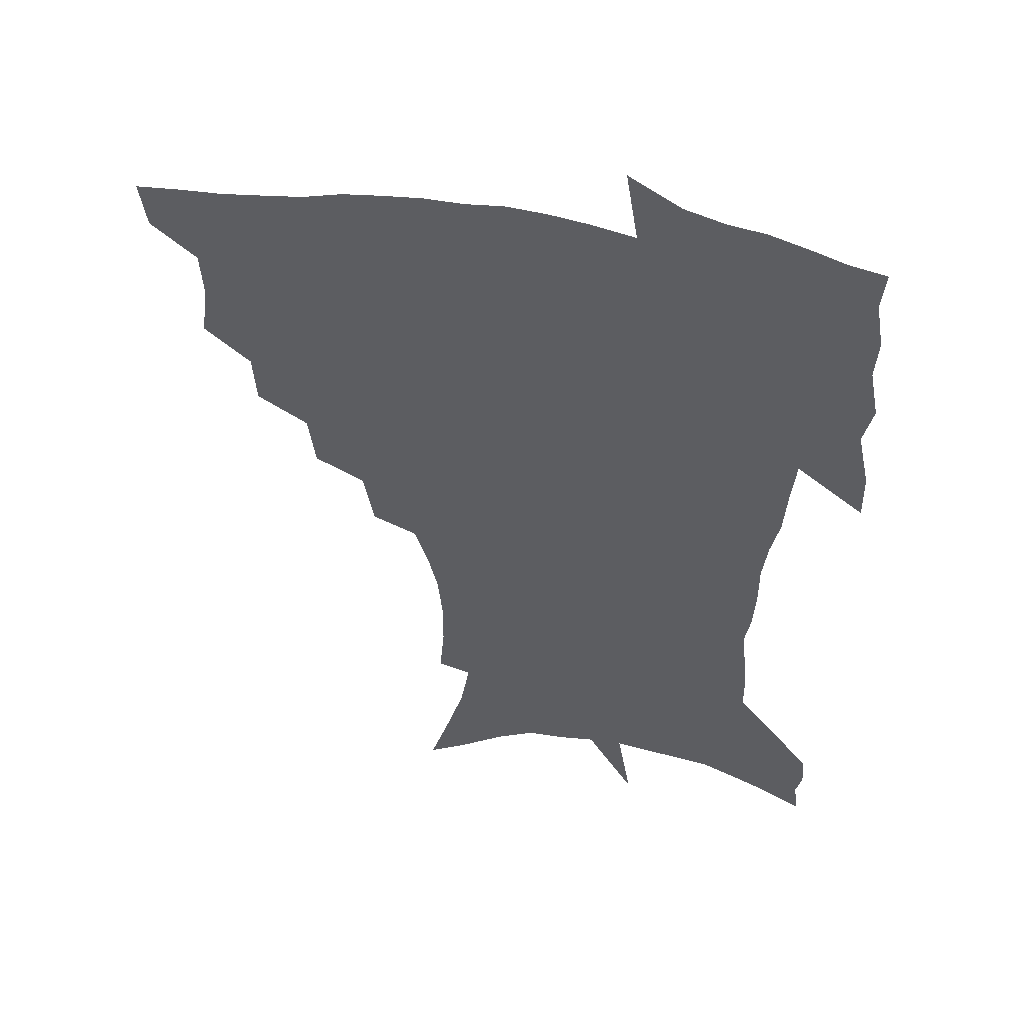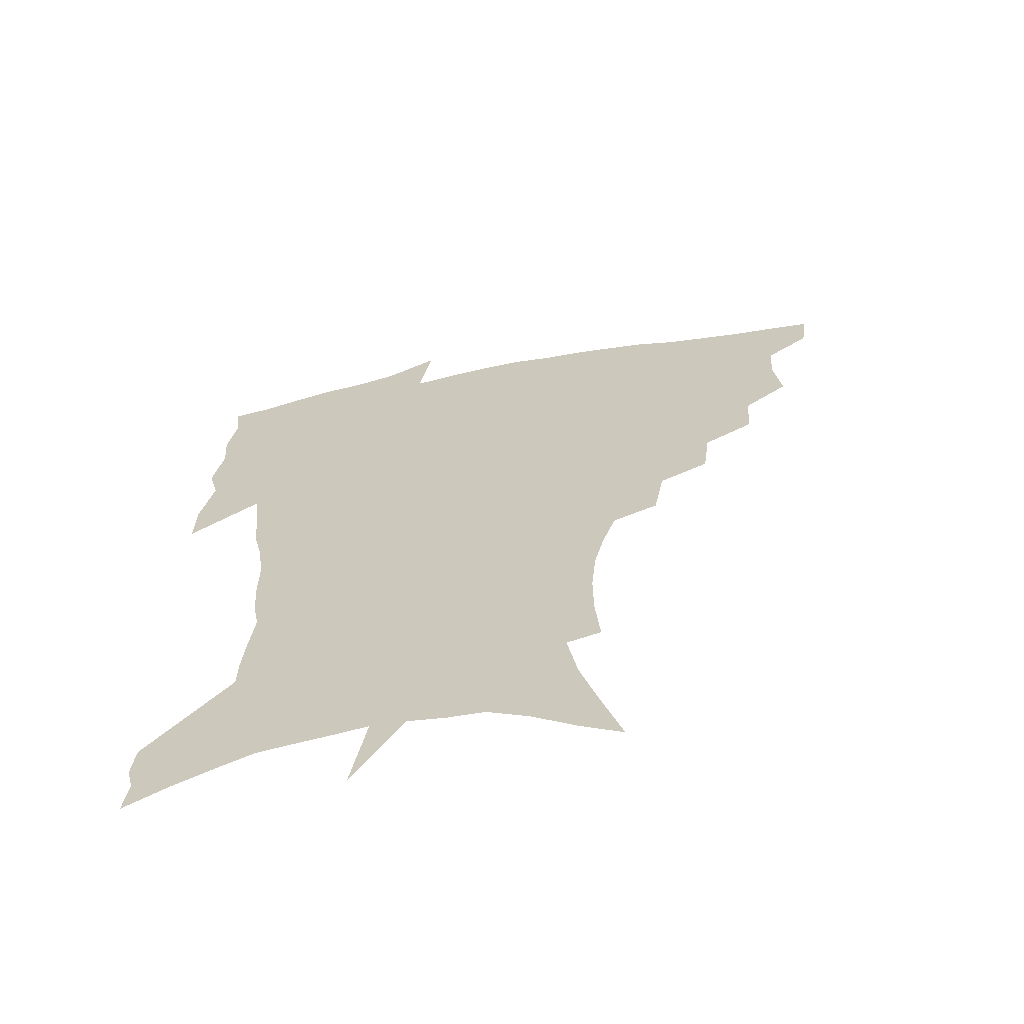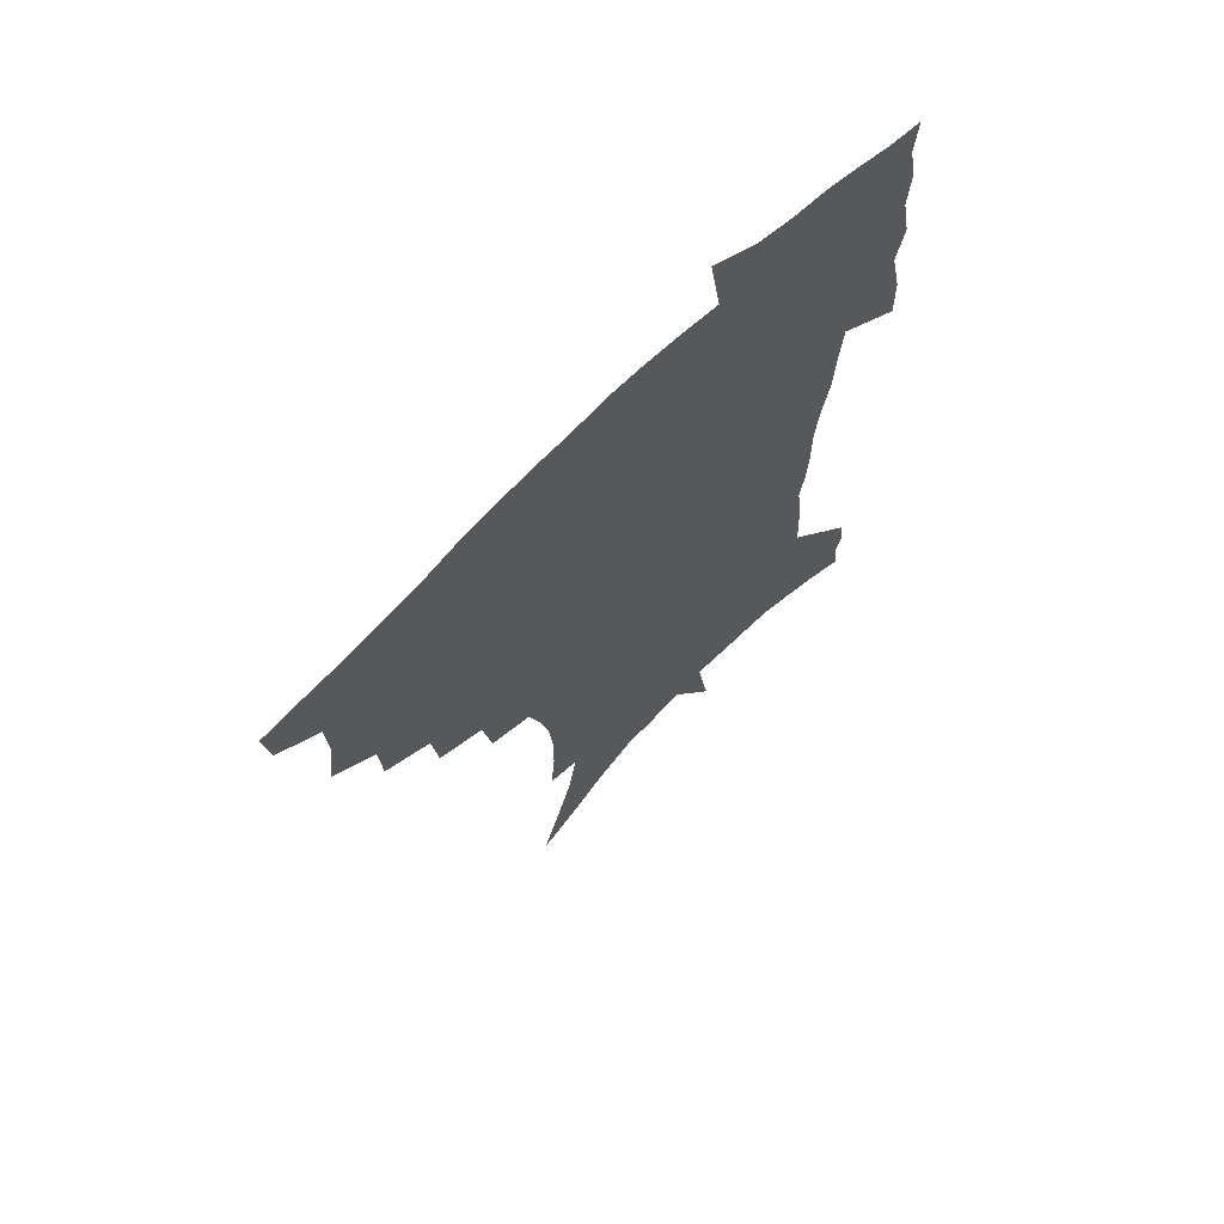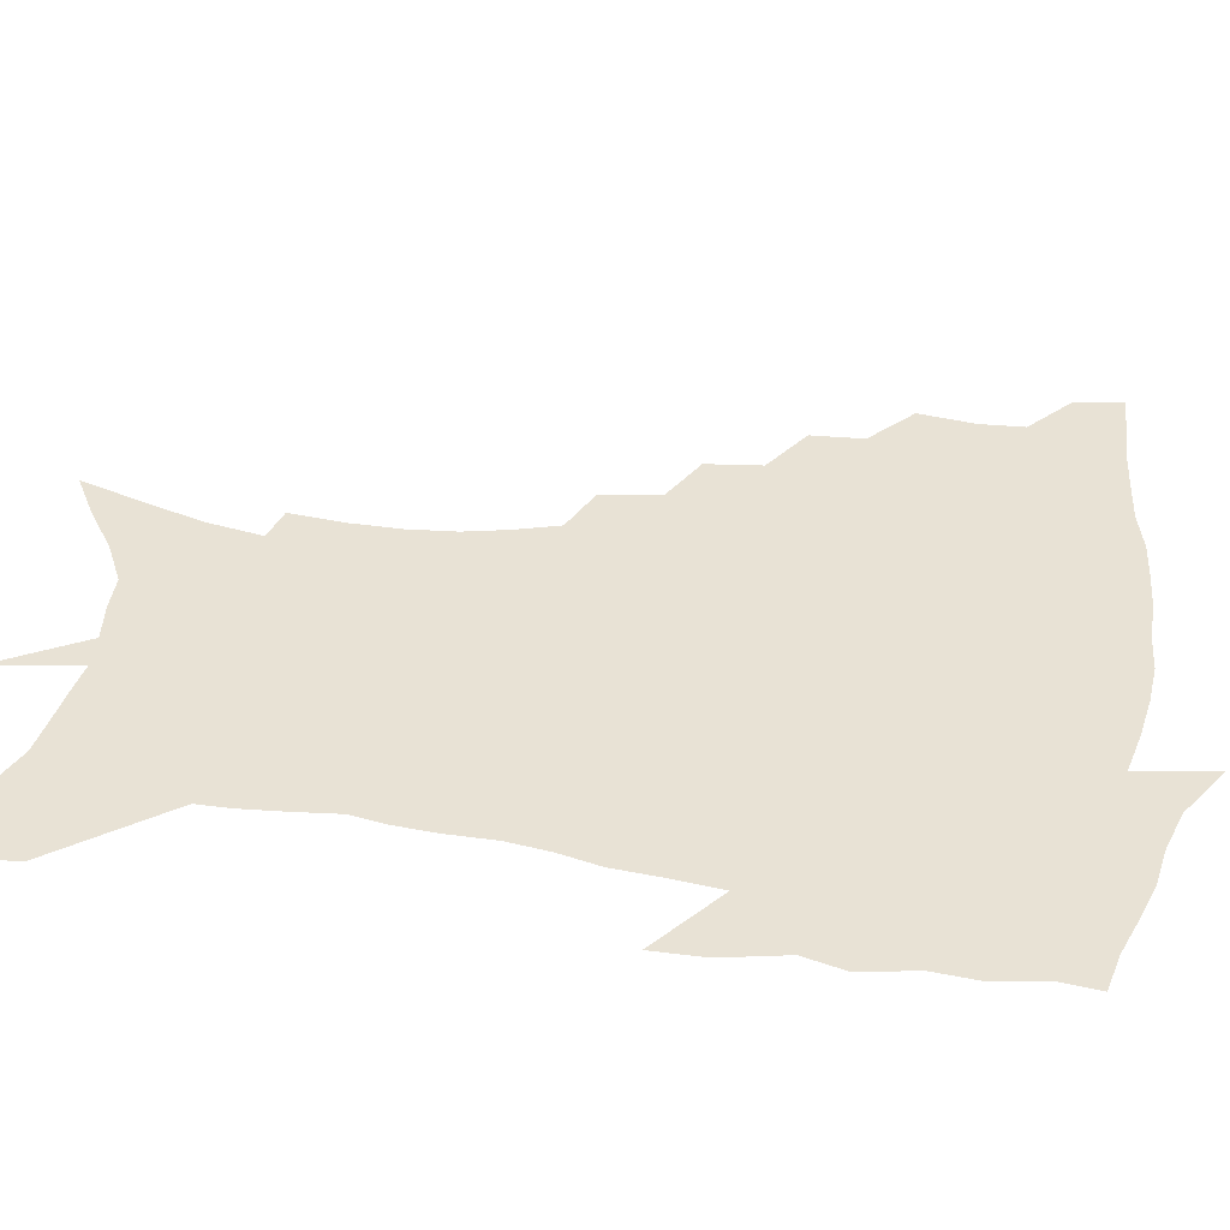
<metadata>
{"format":"obj","ext":"obj","renderer":"f3d","projection":"perspective","resolution":1024,"background":"white","views":[{"elev":50.5,"azim":10.8,"up":"+Y"},{"elev":-64.9,"azim":-169.7,"up":"+Y"},{"elev":68.3,"azim":-45.8,"up":"+Y"},{"elev":40.8,"azim":99.5,"up":"+Z"}]}
</metadata>
<code>
v 453.6 445.3 0
v 451.1 462.5 0
v 468.4 394 0
v 470.9 414.7 0
v 470 431 0
v 468.9 446.1 0
v 466.4 463.6 0
v 486.3 360.1 0
v 485.1 379.2 0
v 488.2 401.4 0
v 487 417.4 0
v 485.5 432.9 0
v 483.6 448.5 0
v 482 464.2 0
v 507.3 327.9 0
v 504.8 348.2 0
v 505.5 370.8 0
v 505.7 389.5 0
v 504.4 405.1 0
v 502.9 419.9 0
v 501.6 434.5 0
v 500.1 448.9 0
v 497.1 466 0
v 529.3 296.5 0
v 525.5 318.2 0
v 523.8 340.9 0
v 521.5 357.9 0
v 521.9 378.1 0
v 519.8 391.8 0
v 518.9 407.3 0
v 517.6 421.8 0
v 516 436.2 0
v 514.2 450.8 0
v 511.8 467.8 0
v 554.4 200.5 0
v 556.2 220.9 0
v 556.2 239.4 0
v 554.6 257.1 0
v 550.9 273.1 0
v 546 289.1 0
v 542.1 309.4 0
v 539.4 328.5 0
v 538.1 348.3 0
v 536.4 364 0
v 535.6 380.3 0
v 534.6 395 0
v 533.3 409.2 0
v 532 423.5 0
v 530.4 438 0
v 528.6 453.1 0
v 526.3 471.6 0
v 549 130.4 0
v 556.3 153.2 0
v 563.2 176.3 0
v 566.8 196.9 0
v 567.5 214.9 0
v 567.4 233.1 0
v 566.1 249.7 0
v 563.7 265.1 0
v 560.5 280.3 0
v 557.1 298.7 0
v 554.2 316.4 0
v 552.5 335.1 0
v 550.9 350.8 0
v 550 367.4 0
v 550 384.1 0
v 548.5 397.1 0
v 548.5 411.6 0
v 546.6 425.1 0
v 545.3 439 0
v 543.1 455.1 0
v 540.7 473.3 0
v 564 139 0
v 573.5 167.3 0
v 576.5 186.5 0
v 578.5 206.7 0
v 577.5 221 0
v 577.6 241.5 0
v 576 258.2 0
v 574.1 275.6 0
v 570.8 287.3 0
v 568.3 305.1 0
v 566.4 322.6 0
v 564.9 337.5 0
v 564.3 356.2 0
v 563.3 370.5 0
v 562.9 385.5 0
v 561.5 398.1 0
v 561.8 412.7 0
v 560.7 426.1 0
v 559.6 439.9 0
v 558 455.2 0
v 555 474.6 0
v 580.2 150.1 0
v 586.3 174.3 0
v 588.7 195.1 0
v 588.7 212.2 0
v 588.2 229.6 0
v 587.3 246.5 0
v 585.8 263.2 0
v 583.9 279.3 0
v 581.6 293.7 0
v 579.6 310.2 0
v 578.1 323.2 0
v 577.3 342.4 0
v 576.6 357.9 0
v 575.8 371.4 0
v 575.7 386.9 0
v 575.6 400.5 0
v 575.1 413.7 0
v 574.1 427.1 0
v 573.6 440.6 0
v 572.6 454.6 0
v 569.6 474.5 0
v 595.1 157.6 0
v 598.6 180.1 0
v 599 197.5 0
v 598.7 214.4 0
v 598 229.9 0
v 596.9 248.7 0
v 595.7 265 0
v 594.1 282.6 0
v 592.4 296.6 0
v 590.8 311.2 0
v 589.8 326.9 0
v 589.4 345.2 0
v 588.9 360.3 0
v 588.6 373.6 0
v 588.4 386.9 0
v 588.6 401.3 0
v 588.3 414.3 0
v 588.4 427.5 0
v 587.9 440.8 0
v 586.3 455.9 0
v 583.7 475.8 0
v 608.6 157.9 0
v 609.8 180.6 0
v 609.6 200.3 0
v 608.8 216.8 0
v 608 234.1 0
v 607 247.5 0
v 605.6 265.4 0
v 604.3 285 0
v 603.1 298.9 0
v 602.1 313.5 0
v 601.5 330.4 0
v 601.1 345.8 0
v 601 359.3 0
v 600.9 374 0
v 601.3 388.5 0
v 601.5 401.8 0
v 601.6 414.7 0
v 601.9 427.8 0
v 601.4 441.6 0
v 600.2 457.1 0
v 598.4 474.8 0
v 622.5 159.7 0
v 621.1 183.2 0
v 620 201.6 0
v 618.9 220.4 0
v 617.9 235.4 0
v 617 250.5 0
v 616 264.6 0
v 614.5 285.2 0
v 613.8 300.3 0
v 613.2 315.4 0
v 612.9 330.9 0
v 612.7 346.7 0
v 612.9 359.5 0
v 613.3 375.8 0
v 613.5 388.5 0
v 614.1 402.7 0
v 614.7 414.8 0
v 615.4 427.6 0
v 615.3 441.3 0
v 614.7 456.2 0
v 613.6 472.6 0
v 640.8 127.6 0
v 635.3 160.4 0
v 632.7 181.3 0
v 630.6 201.5 0
v 629 219.5 0
v 627.7 236.8 0
v 626.8 252.3 0
v 626 266.5 0
v 624.9 285.3 0
v 624.6 299.7 0
v 624.1 317.1 0
v 624.3 330.6 0
v 624.5 345.2 0
v 624.7 360.1 0
v 624.9 375.7 0
v 625.7 387.9 0
v 626.4 401.2 0
v 627.3 414.3 0
v 628.1 427.1 0
v 629.5 440 0
v 630.4 453.3 0
v 629.7 469.2 0
v 625.1 496.9 0
v 648.8 158.2 0
v 643.9 181.4 0
v 641.4 199.8 0
v 639.5 217.1 0
v 637.9 234.7 0
v 636.7 251.9 0
v 636.1 266.5 0
v 635.3 283.9 0
v 635.6 297.7 0
v 635.6 313.1 0
v 636 327.7 0
v 636.5 342.2 0
v 636.5 358.9 0
v 637 373.3 0
v 637.9 386.4 0
v 639.1 398.9 0
v 639.8 413.3 0
v 641 425.6 0
v 642.6 439.2 0
v 643.7 452.2 0
v 644.6 466.6 0
v 644.5 485.2 0
v 661.8 156.3 0
v 656.3 177.7 0
v 653 196.3 0
v 649.9 215.4 0
v 648.5 231.1 0
v 646.9 249.1 0
v 646.5 264.1 0
v 646.5 278.9 0
v 646.6 294.2 0
v 647.1 308.8 0
v 647.9 323.2 0
v 648.6 338.2 0
v 648.6 355.5 0
v 649.2 370.6 0
v 650.2 384.3 0
v 651.2 399.2 0
v 652.3 412.1 0
v 653.8 425.3 0
v 655.3 437.9 0
v 656.9 450.6 0
v 658.6 464.3 0
v 659.6 480.8 0
v 674 154.4 0
v 668.5 174 0
v 665.5 191 0
v 661.7 209.7 0
v 659.2 227.2 0
v 657.8 243.7 0
v 657.6 258.2 0
v 657.6 273.2 0
v 658.1 288.3 0
v 658.6 303.7 0
v 658.8 321 0
v 660.2 335.1 0
v 661.9 349.3 0
v 662.2 365.9 0
v 662.3 382.6 0
v 663.4 396.7 0
v 664.7 410 0
v 666 423.9 0
v 667.8 436.3 0
v 669.8 448.9 0
v 672.1 461.7 0
v 673.9 478.6 0
v 687.9 148.1 0
v 682.1 167.4 0
v 680.8 181.2 0
v 674.5 203 0
v 671.7 219.2 0
v 670.4 234.8 0
v 668.9 251.5 0
v 668.8 266.4 0
v 670.7 279.2 0
v 670.4 296.7 0
v 671.9 311.6 0
v 673.9 326.1 0
v 675.3 342 0
v 675.5 360 0
v 675.4 377.5 0
v 677 391.9 0
v 677.1 407.5 0
v 678.6 420.8 0
v 680 434.5 0
v 682.4 446.7 0
v 685.1 459.1 0
v 688.1 474.3 0
v 701.8 141.2 0
v 697.7 157.9 0
v 696.4 171.4 0
v 694.8 185.6 0
v 687.1 207.1 0
v 687.1 218.9 0
v 685.8 234.4 0
v 684 251.7 0
v 686.1 263.6 0
v 687.1 279 0
v 687.1 297 0
v 689.2 312.5 0
v 692.5 327.2 0
v 693.8 345.2 0
v 695.7 362.7 0
v 693.2 383 0
v 692.6 400.2 0
v 691.5 417.2 0
v 693 431 0
v 694.5 444.2 0
v 698.3 456.3 0
v 702.1 469.4 0
v 717.5 132 0
v 715.9 145.6 0
v 718.2 154.6 0
v 717 167.6 0
v 721.4 342.4 0
v 721.2 361.1 0
v 716.4 383.7 0
v 720 398.7 0
v 716.3 418.2 0
v 717.4 433.7 0
v 714.3 452.1 0
v 715.8 466.7 0
v 721 496 0
f 5 6 1
f 1 6 2
f 6 7 2
f 9 10 3
f 3 10 4
f 10 11 4
f 4 11 5
f 11 12 5
f 5 12 6
f 12 13 6
f 6 13 7
f 13 14 7
f 16 17 8
f 8 17 9
f 17 18 9
f 9 18 10
f 18 19 10
f 10 19 11
f 19 20 11
f 11 20 12
f 20 21 12
f 12 21 13
f 21 22 13
f 13 22 14
f 22 23 14
f 25 26 15
f 15 26 16
f 26 27 16
f 16 27 17
f 27 28 17
f 17 28 18
f 28 29 18
f 18 29 19
f 29 30 19
f 19 30 20
f 30 31 20
f 20 31 21
f 31 32 21
f 21 32 22
f 32 33 22
f 22 33 23
f 33 34 23
f 40 41 24
f 24 41 25
f 41 42 25
f 25 42 26
f 42 43 26
f 26 43 27
f 43 44 27
f 27 44 28
f 44 45 28
f 28 45 29
f 45 46 29
f 29 46 30
f 46 47 30
f 30 47 31
f 47 48 31
f 31 48 32
f 48 49 32
f 32 49 33
f 49 50 33
f 33 50 34
f 50 51 34
f 55 56 35
f 35 56 36
f 56 57 36
f 36 57 37
f 57 58 37
f 37 58 38
f 58 59 38
f 38 59 39
f 59 60 39
f 39 60 40
f 60 61 40
f 40 61 41
f 61 62 41
f 41 62 42
f 62 63 42
f 42 63 43
f 63 64 43
f 43 64 44
f 64 65 44
f 44 65 45
f 65 66 45
f 45 66 46
f 66 67 46
f 46 67 47
f 67 68 47
f 47 68 48
f 68 69 48
f 48 69 49
f 69 70 49
f 49 70 50
f 70 71 50
f 50 71 51
f 71 72 51
f 52 73 53
f 73 74 53
f 53 74 54
f 74 75 54
f 54 75 55
f 75 76 55
f 55 76 56
f 76 77 56
f 56 77 57
f 77 78 57
f 57 78 58
f 78 79 58
f 58 79 59
f 79 80 59
f 59 80 60
f 80 81 60
f 60 81 61
f 81 82 61
f 61 82 62
f 82 83 62
f 62 83 63
f 83 84 63
f 63 84 64
f 84 85 64
f 64 85 65
f 85 86 65
f 65 86 66
f 86 87 66
f 66 87 67
f 87 88 67
f 67 88 68
f 88 89 68
f 68 89 69
f 89 90 69
f 69 90 70
f 90 91 70
f 70 91 71
f 91 92 71
f 71 92 72
f 92 93 72
f 73 94 74
f 94 95 74
f 74 95 75
f 95 96 75
f 75 96 76
f 96 97 76
f 76 97 77
f 97 98 77
f 77 98 78
f 98 99 78
f 78 99 79
f 99 100 79
f 79 100 80
f 100 101 80
f 80 101 81
f 101 102 81
f 81 102 82
f 102 103 82
f 82 103 83
f 103 104 83
f 83 104 84
f 104 105 84
f 84 105 85
f 105 106 85
f 85 106 86
f 106 107 86
f 86 107 87
f 107 108 87
f 87 108 88
f 108 109 88
f 88 109 89
f 109 110 89
f 89 110 90
f 110 111 90
f 90 111 91
f 111 112 91
f 91 112 92
f 112 113 92
f 92 113 93
f 113 114 93
f 94 115 95
f 115 116 95
f 95 116 96
f 116 117 96
f 96 117 97
f 117 118 97
f 97 118 98
f 118 119 98
f 98 119 99
f 119 120 99
f 99 120 100
f 120 121 100
f 100 121 101
f 121 122 101
f 101 122 102
f 122 123 102
f 102 123 103
f 123 124 103
f 103 124 104
f 124 125 104
f 104 125 105
f 125 126 105
f 105 126 106
f 126 127 106
f 106 127 107
f 127 128 107
f 107 128 108
f 128 129 108
f 108 129 109
f 129 130 109
f 109 130 110
f 130 131 110
f 110 131 111
f 131 132 111
f 111 132 112
f 132 133 112
f 112 133 113
f 133 134 113
f 113 134 114
f 134 135 114
f 115 136 116
f 136 137 116
f 116 137 117
f 137 138 117
f 117 138 118
f 138 139 118
f 118 139 119
f 139 140 119
f 119 140 120
f 140 141 120
f 120 141 121
f 141 142 121
f 121 142 122
f 142 143 122
f 122 143 123
f 143 144 123
f 123 144 124
f 144 145 124
f 124 145 125
f 145 146 125
f 125 146 126
f 146 147 126
f 126 147 127
f 147 148 127
f 127 148 128
f 148 149 128
f 128 149 129
f 149 150 129
f 129 150 130
f 150 151 130
f 130 151 131
f 151 152 131
f 131 152 132
f 152 153 132
f 132 153 133
f 153 154 133
f 133 154 134
f 154 155 134
f 134 155 135
f 155 156 135
f 136 157 137
f 157 158 137
f 137 158 138
f 158 159 138
f 138 159 139
f 159 160 139
f 139 160 140
f 160 161 140
f 140 161 141
f 161 162 141
f 141 162 142
f 162 163 142
f 142 163 143
f 163 164 143
f 143 164 144
f 164 165 144
f 144 165 145
f 165 166 145
f 145 166 146
f 166 167 146
f 146 167 147
f 167 168 147
f 147 168 148
f 168 169 148
f 148 169 149
f 169 170 149
f 149 170 150
f 170 171 150
f 150 171 151
f 171 172 151
f 151 172 152
f 172 173 152
f 152 173 153
f 173 174 153
f 153 174 154
f 174 175 154
f 154 175 155
f 175 176 155
f 155 176 156
f 176 177 156
f 178 179 157
f 157 179 158
f 179 180 158
f 158 180 159
f 180 181 159
f 159 181 160
f 181 182 160
f 160 182 161
f 182 183 161
f 161 183 162
f 183 184 162
f 162 184 163
f 184 185 163
f 163 185 164
f 185 186 164
f 164 186 165
f 186 187 165
f 165 187 166
f 187 188 166
f 166 188 167
f 188 189 167
f 167 189 168
f 189 190 168
f 168 190 169
f 190 191 169
f 169 191 170
f 191 192 170
f 170 192 171
f 192 193 171
f 171 193 172
f 193 194 172
f 172 194 173
f 194 195 173
f 173 195 174
f 195 196 174
f 174 196 175
f 196 197 175
f 175 197 176
f 197 198 176
f 176 198 177
f 198 199 177
f 179 201 180
f 201 202 180
f 180 202 181
f 202 203 181
f 181 203 182
f 203 204 182
f 182 204 183
f 204 205 183
f 183 205 184
f 205 206 184
f 184 206 185
f 206 207 185
f 185 207 186
f 207 208 186
f 186 208 187
f 208 209 187
f 187 209 188
f 209 210 188
f 188 210 189
f 210 211 189
f 189 211 190
f 211 212 190
f 190 212 191
f 212 213 191
f 191 213 192
f 213 214 192
f 192 214 193
f 214 215 193
f 193 215 194
f 215 216 194
f 194 216 195
f 216 217 195
f 195 217 196
f 217 218 196
f 196 218 197
f 218 219 197
f 197 219 198
f 219 220 198
f 198 220 199
f 220 221 199
f 199 221 200
f 221 222 200
f 201 223 202
f 223 224 202
f 202 224 203
f 224 225 203
f 203 225 204
f 225 226 204
f 204 226 205
f 226 227 205
f 205 227 206
f 227 228 206
f 206 228 207
f 228 229 207
f 207 229 208
f 229 230 208
f 208 230 209
f 230 231 209
f 209 231 210
f 231 232 210
f 210 232 211
f 232 233 211
f 211 233 212
f 233 234 212
f 212 234 213
f 234 235 213
f 213 235 214
f 235 236 214
f 214 236 215
f 236 237 215
f 215 237 216
f 237 238 216
f 216 238 217
f 238 239 217
f 217 239 218
f 239 240 218
f 218 240 219
f 240 241 219
f 219 241 220
f 241 242 220
f 220 242 221
f 242 243 221
f 221 243 222
f 243 244 222
f 223 245 224
f 245 246 224
f 224 246 225
f 246 247 225
f 225 247 226
f 247 248 226
f 226 248 227
f 248 249 227
f 227 249 228
f 249 250 228
f 228 250 229
f 250 251 229
f 229 251 230
f 251 252 230
f 230 252 231
f 252 253 231
f 231 253 232
f 253 254 232
f 232 254 233
f 254 255 233
f 233 255 234
f 255 256 234
f 234 256 235
f 256 257 235
f 235 257 236
f 257 258 236
f 236 258 237
f 258 259 237
f 237 259 238
f 259 260 238
f 238 260 239
f 260 261 239
f 239 261 240
f 261 262 240
f 240 262 241
f 262 263 241
f 241 263 242
f 263 264 242
f 242 264 243
f 264 265 243
f 243 265 244
f 265 266 244
f 245 267 246
f 267 268 246
f 246 268 247
f 268 269 247
f 247 269 248
f 269 270 248
f 248 270 249
f 270 271 249
f 249 271 250
f 271 272 250
f 250 272 251
f 272 273 251
f 251 273 252
f 273 274 252
f 252 274 253
f 274 275 253
f 253 275 254
f 275 276 254
f 254 276 255
f 276 277 255
f 255 277 256
f 277 278 256
f 256 278 257
f 278 279 257
f 257 279 258
f 279 280 258
f 258 280 259
f 280 281 259
f 259 281 260
f 281 282 260
f 260 282 261
f 282 283 261
f 261 283 262
f 283 284 262
f 262 284 263
f 284 285 263
f 263 285 264
f 285 286 264
f 264 286 265
f 286 287 265
f 265 287 266
f 287 288 266
f 267 289 268
f 289 290 268
f 268 290 269
f 290 291 269
f 269 291 270
f 291 292 270
f 270 292 271
f 292 293 271
f 271 293 272
f 293 294 272
f 272 294 273
f 294 295 273
f 273 295 274
f 295 296 274
f 274 296 275
f 296 297 275
f 275 297 276
f 297 298 276
f 276 298 277
f 298 299 277
f 277 299 278
f 299 300 278
f 278 300 279
f 300 301 279
f 279 301 280
f 301 302 280
f 280 302 281
f 302 303 281
f 281 303 282
f 303 304 282
f 282 304 283
f 304 305 283
f 283 305 284
f 305 306 284
f 284 306 285
f 306 307 285
f 285 307 286
f 307 308 286
f 286 308 287
f 308 309 287
f 287 309 288
f 309 310 288
f 289 311 290
f 311 312 290
f 290 312 291
f 312 313 291
f 291 313 292
f 313 314 292
f 292 314 293
f 303 315 304
f 315 316 304
f 304 316 305
f 316 317 305
f 305 317 306
f 317 318 306
f 306 318 307
f 318 319 307
f 307 319 308
f 319 320 308
f 308 320 309
f 320 321 309
f 309 321 310
f 321 322 310

</code>
